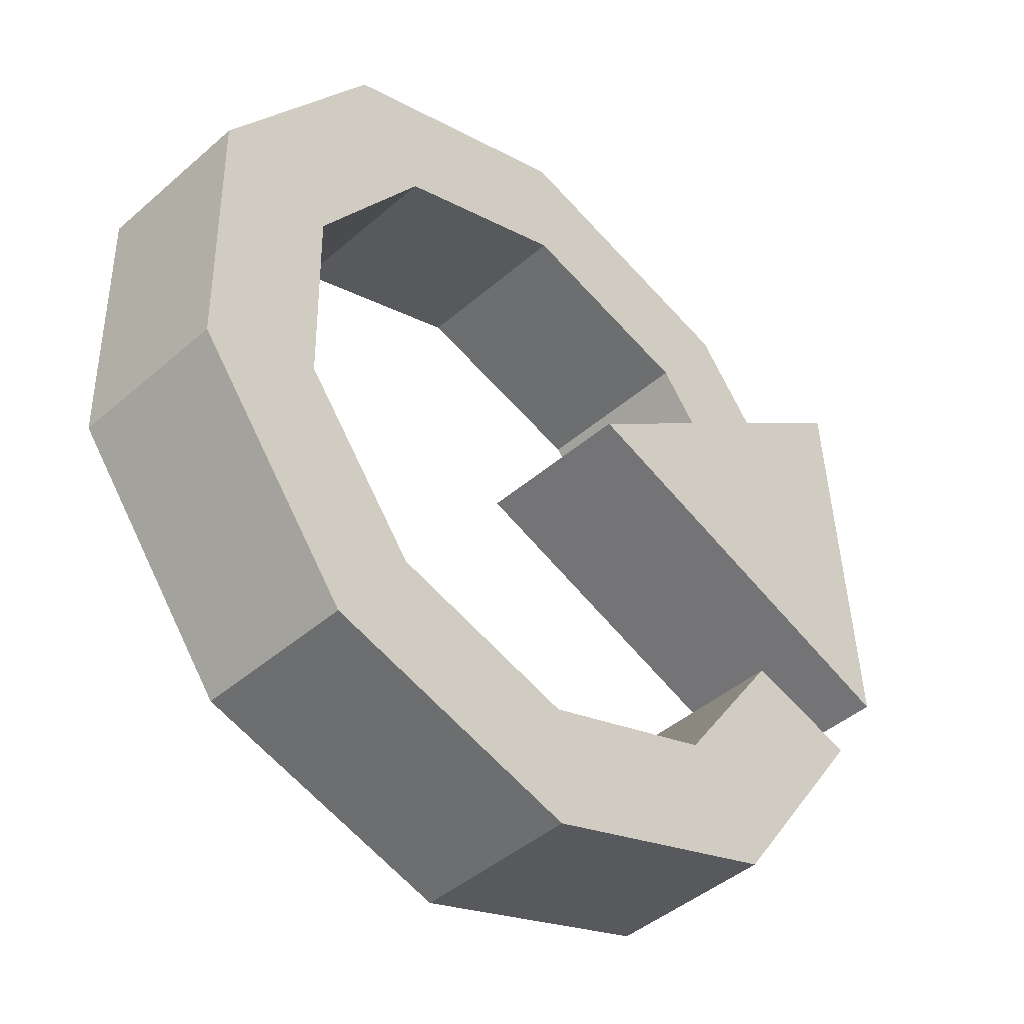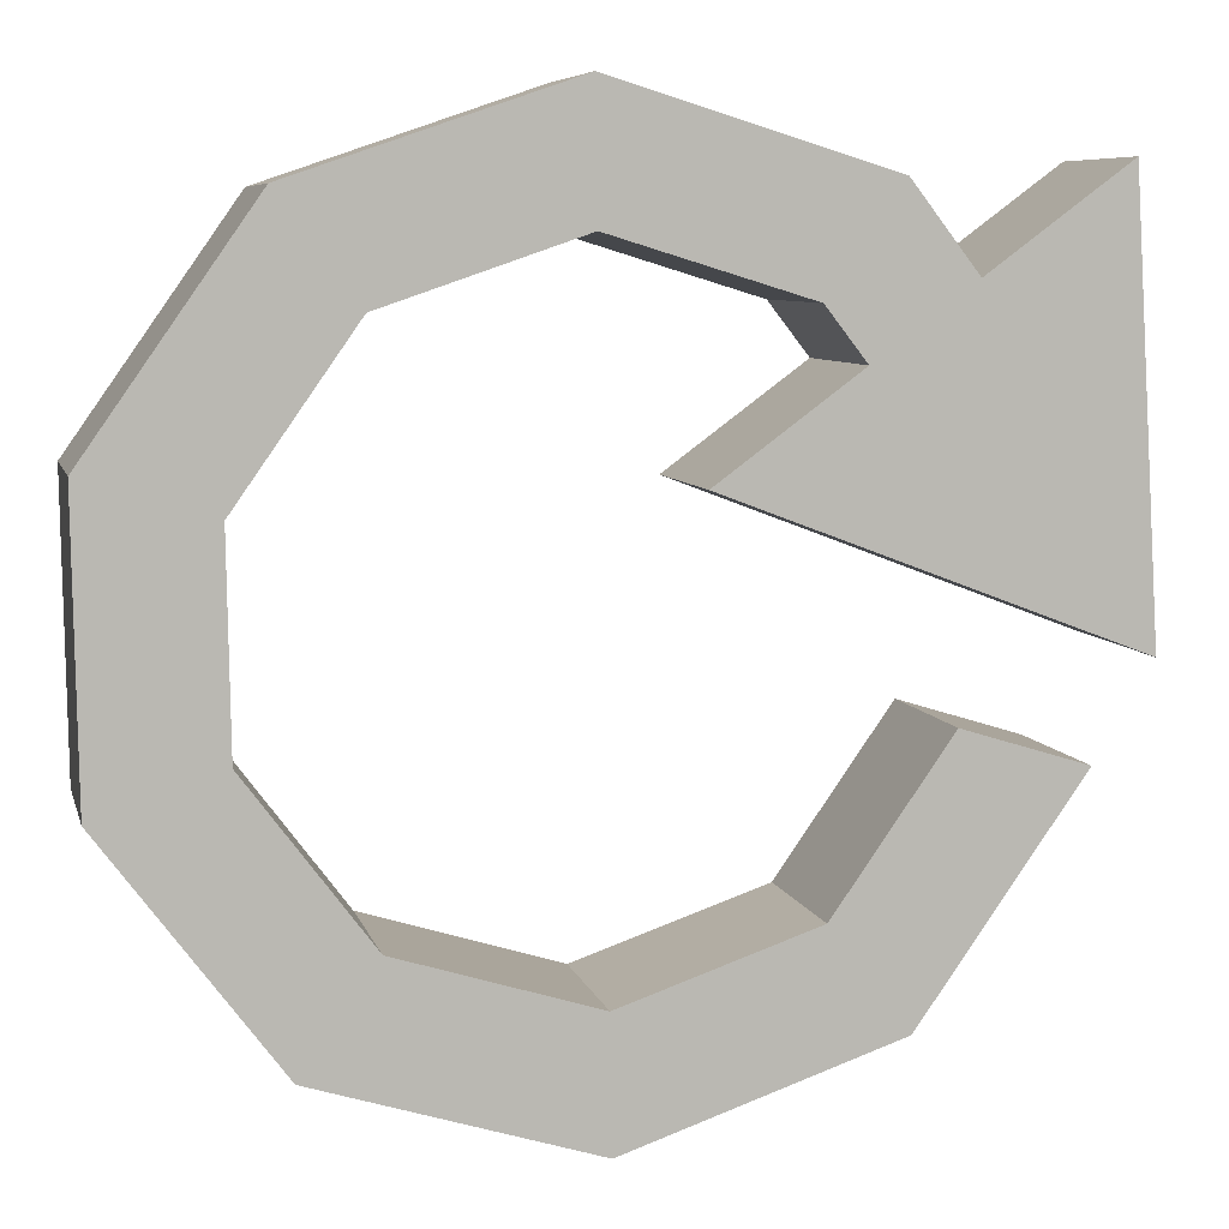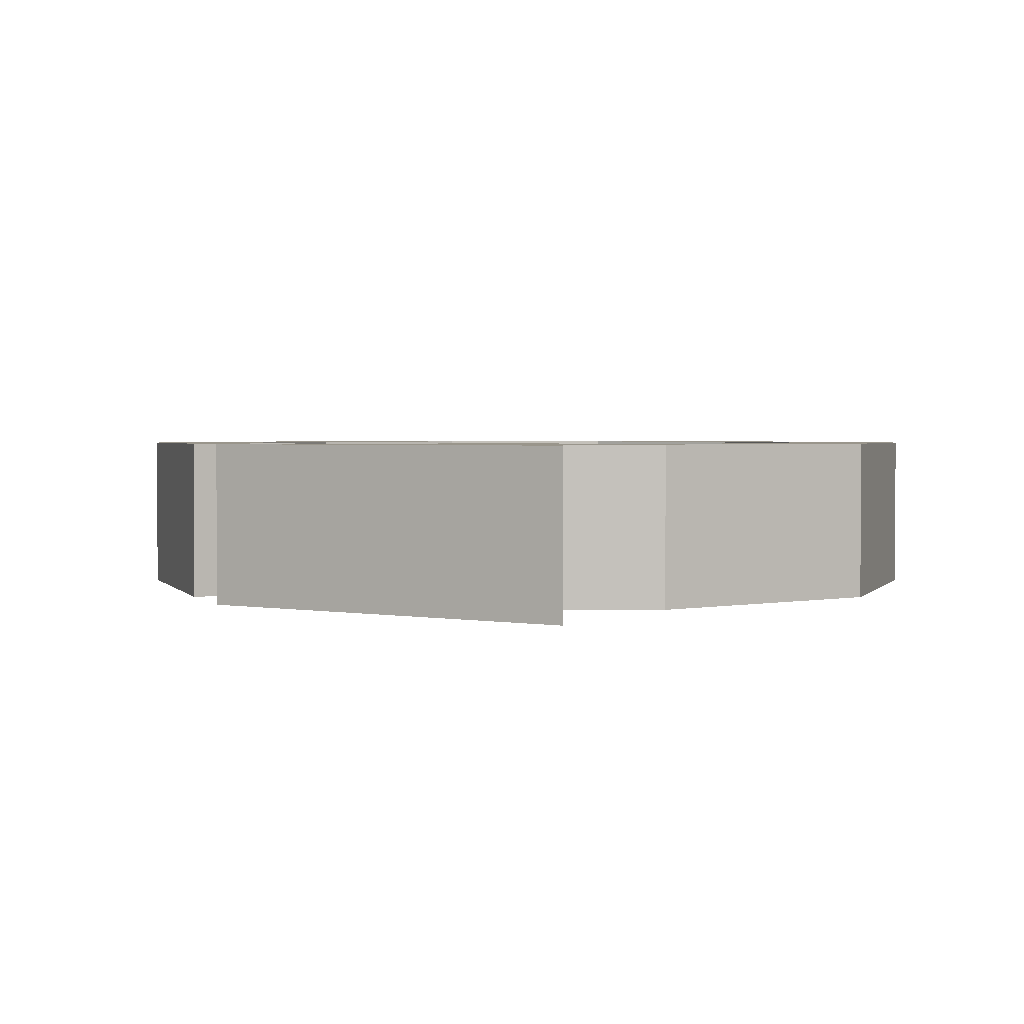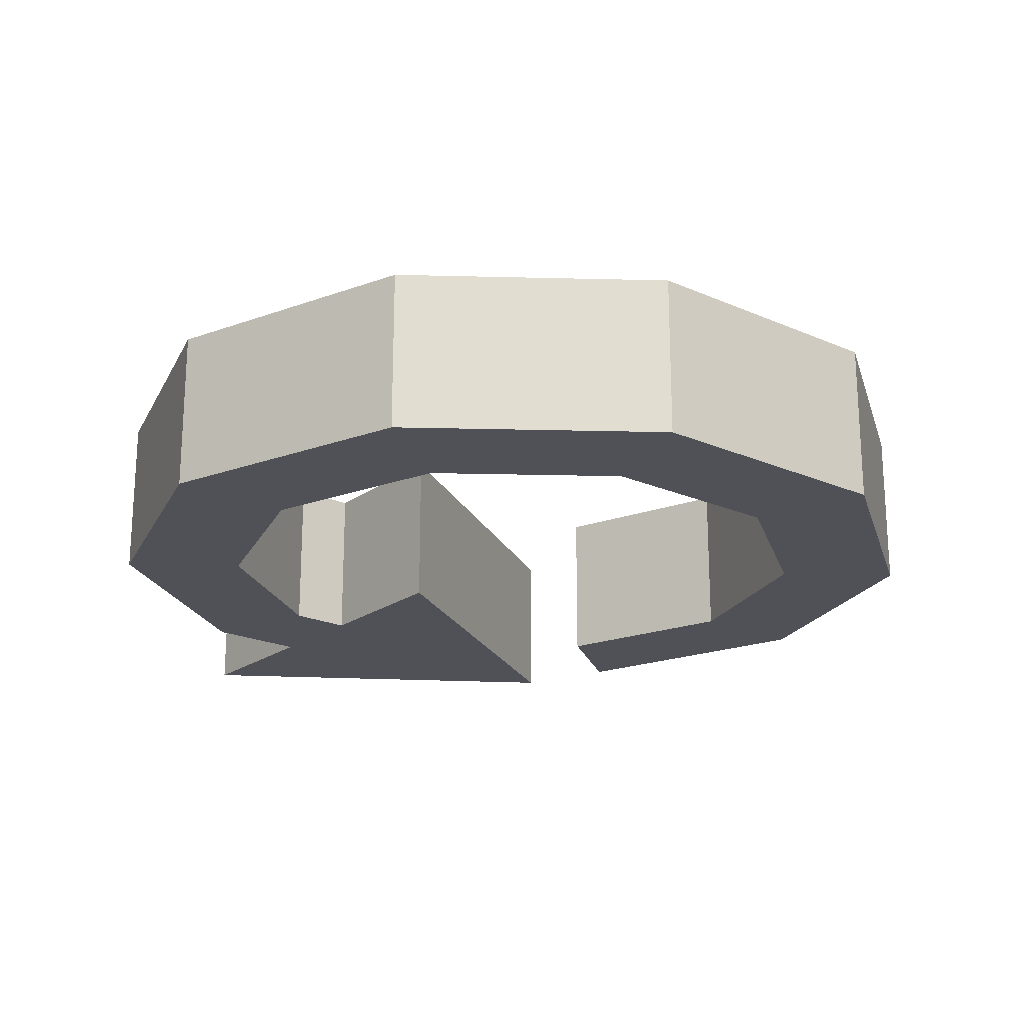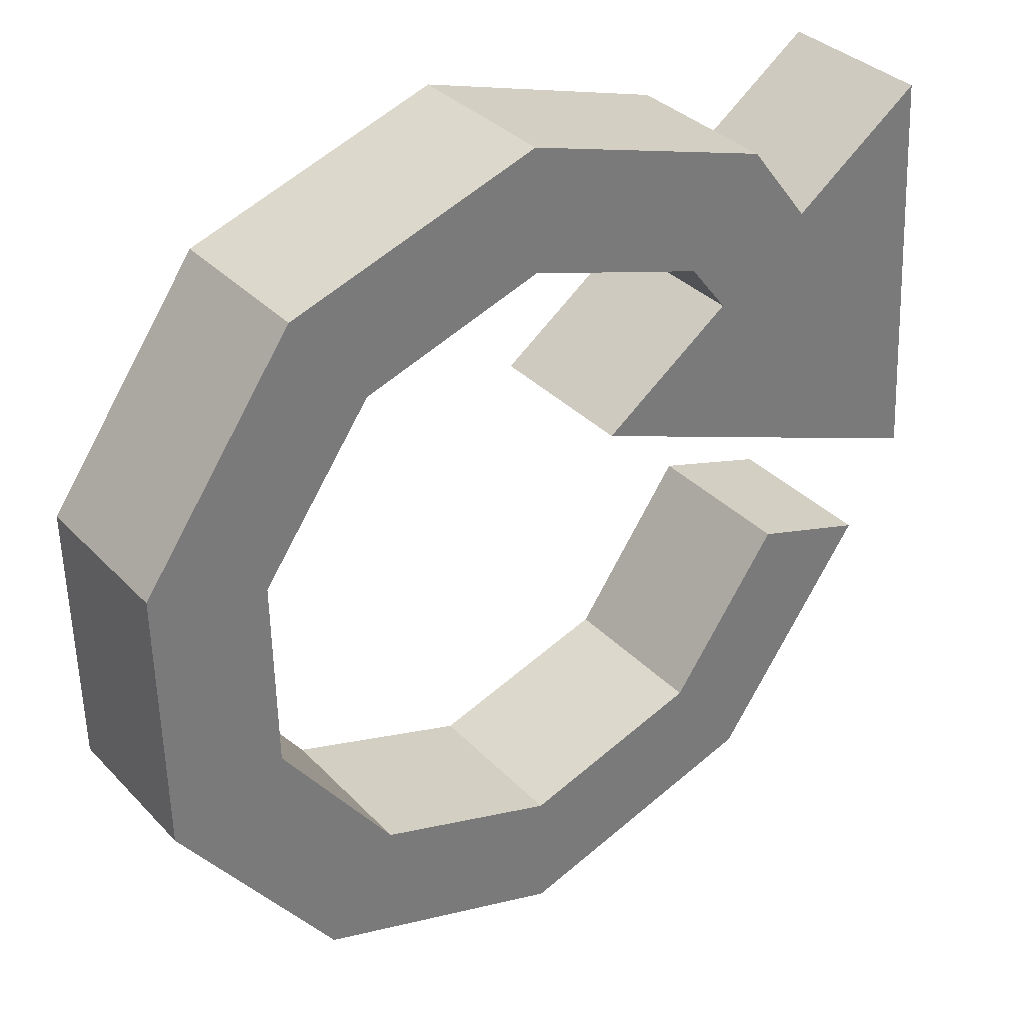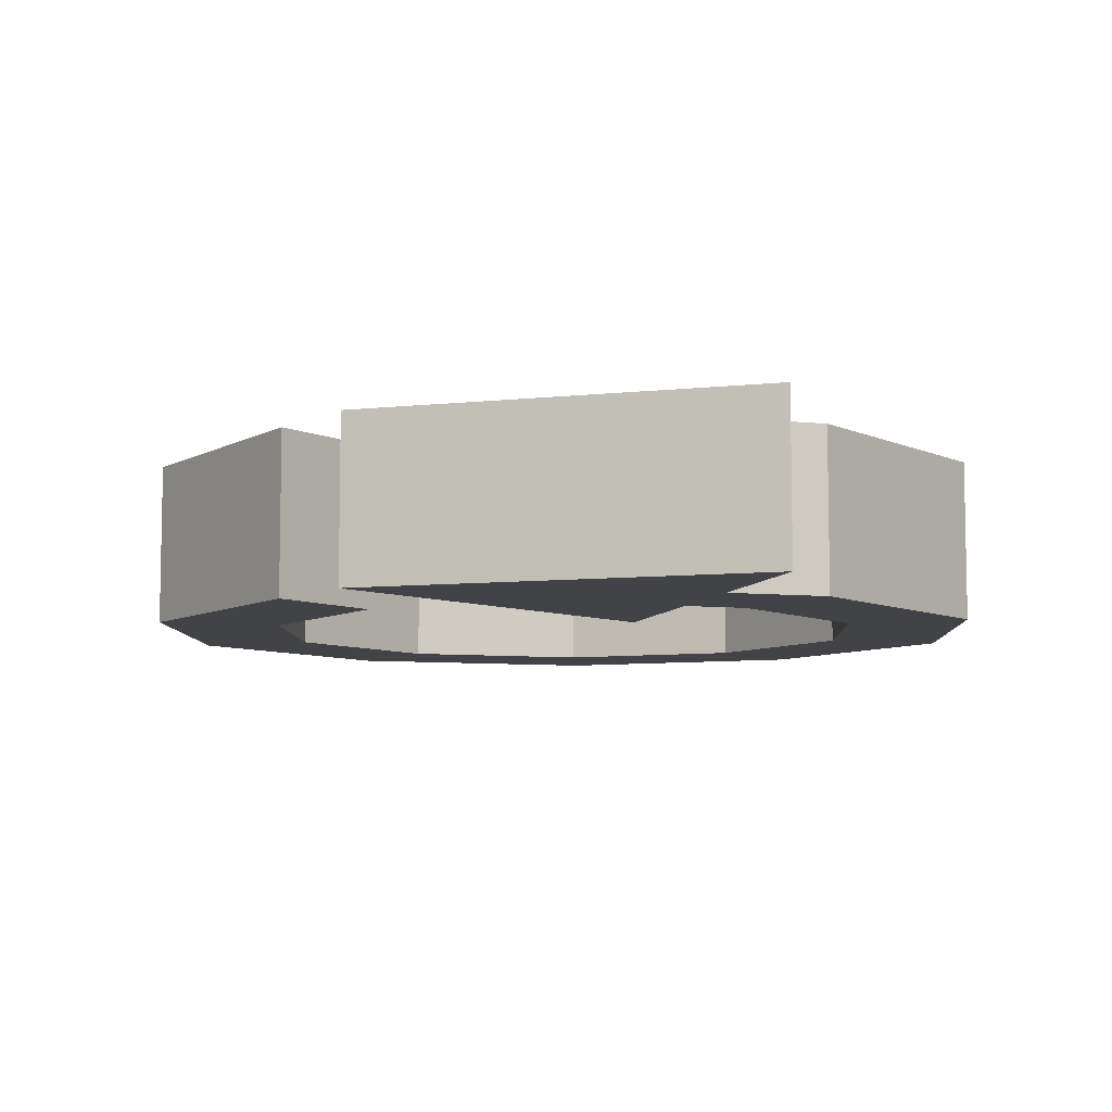
<metadata>
{"format":"obj","ext":"obj","renderer":"f3d","projection":"perspective","resolution":1024,"background":"white","views":[{"elev":-44.1,"azim":-44.6,"up":"+Y"},{"elev":7.2,"azim":-13.3,"up":"+Y"},{"elev":2.2,"azim":127.0,"up":"+Z"},{"elev":-20.5,"azim":-91.7,"up":"+Z"},{"elev":34.0,"azim":-36.3,"up":"+Y"},{"elev":-7.4,"azim":110.9,"up":"+Z"}]}
</metadata>
<code>
v 0.2746 -0.4092 -0.09529
v 0.4565 -0.1505 -0.09529
v 0.4915 0.4383 -0.09529
v 0.2617 0.4185 -0.09529
v -0.04049 0.5116 -0.09529
v -0.3397 0.4092 -0.09529
v -0.5215 0.1505 -0.09529
v -0.5166 -0.1657 -0.09529
v -0.3268 -0.4185 -0.09529
v -0.02454 -0.5116 -0.09529
v 0.2746 -0.4092 0.09529
v 0.4565 -0.1505 0.09529
v 0.4915 0.4383 0.09529
v 0.2617 0.4185 0.09529
v -0.04049 0.5116 0.09529
v -0.3397 0.4092 0.09529
v -0.5215 0.1505 0.09529
v -0.5166 -0.1657 0.09529
v -0.3268 -0.4185 0.09529
v -0.02454 -0.5116 0.09529
v -0.3799 -0.1189 -0.09529
v -0.2436 -0.3003 -0.09529
v -0.3834 0.108 -0.09529
v -0.2529 0.2936 -0.09529
v -0.03824 0.3671 -0.09529
v 0.1786 0.3003 -0.09529
v 0.06835 0.127 -0.09529
v 0.3184 -0.108 -0.09529
v 0.1879 -0.2936 -0.09529
v -0.02679 -0.3671 -0.09529
v -0.02679 -0.3671 0.09529
v 0.1879 -0.2936 0.09529
v 0.3184 -0.108 0.09529
v 0.06835 0.127 0.09529
v 0.1786 0.3003 0.09529
v -0.03824 0.3671 0.09529
v -0.2529 0.2936 0.09529
v -0.3834 0.108 0.09529
v -0.3799 -0.1189 0.09529
v -0.2436 -0.3003 0.09529
v 0.5215 -0.04574 -0.09529
v 0.5215 -0.04574 0.09529
v 0.2242 0.2417 0.09529
v 0.3352 0.3233 0.09529
v 0.3352 0.3233 -0.09529
v 0.2242 0.2417 -0.09529
f 1 2 12 11
f 44 45 4 14
f 4 5 15 14
f 5 6 16 15
f 6 7 17 16
f 7 8 18 17
f 8 9 19 18
f 9 10 20 19
f 10 1 11 20
f 9 8 21 22
f 8 7 23 21
f 7 6 24 23
f 6 5 25 24
f 5 4 26 25
f 4 45 46 26
f 2 1 29 28
f 1 10 30 29
f 10 9 22 30
f 20 11 32 31
f 11 12 33 32
f 43 44 14 35
f 14 15 36 35
f 15 16 37 36
f 16 17 38 37
f 17 18 39 38
f 18 19 40 39
f 19 20 31 40
f 22 21 39 40
f 21 23 38 39
f 23 24 37 38
f 24 25 36 37
f 25 26 35 36
f 26 46 43 35
f 28 29 32 33
f 29 30 31 32
f 30 22 40 31
f 12 2 28 33
f 41 42 34 27
f 13 42 41 3
f 13 44 43 34 42
f 3 45 44 13
f 46 45 3 41 27
f 43 46 27 34

</code>
